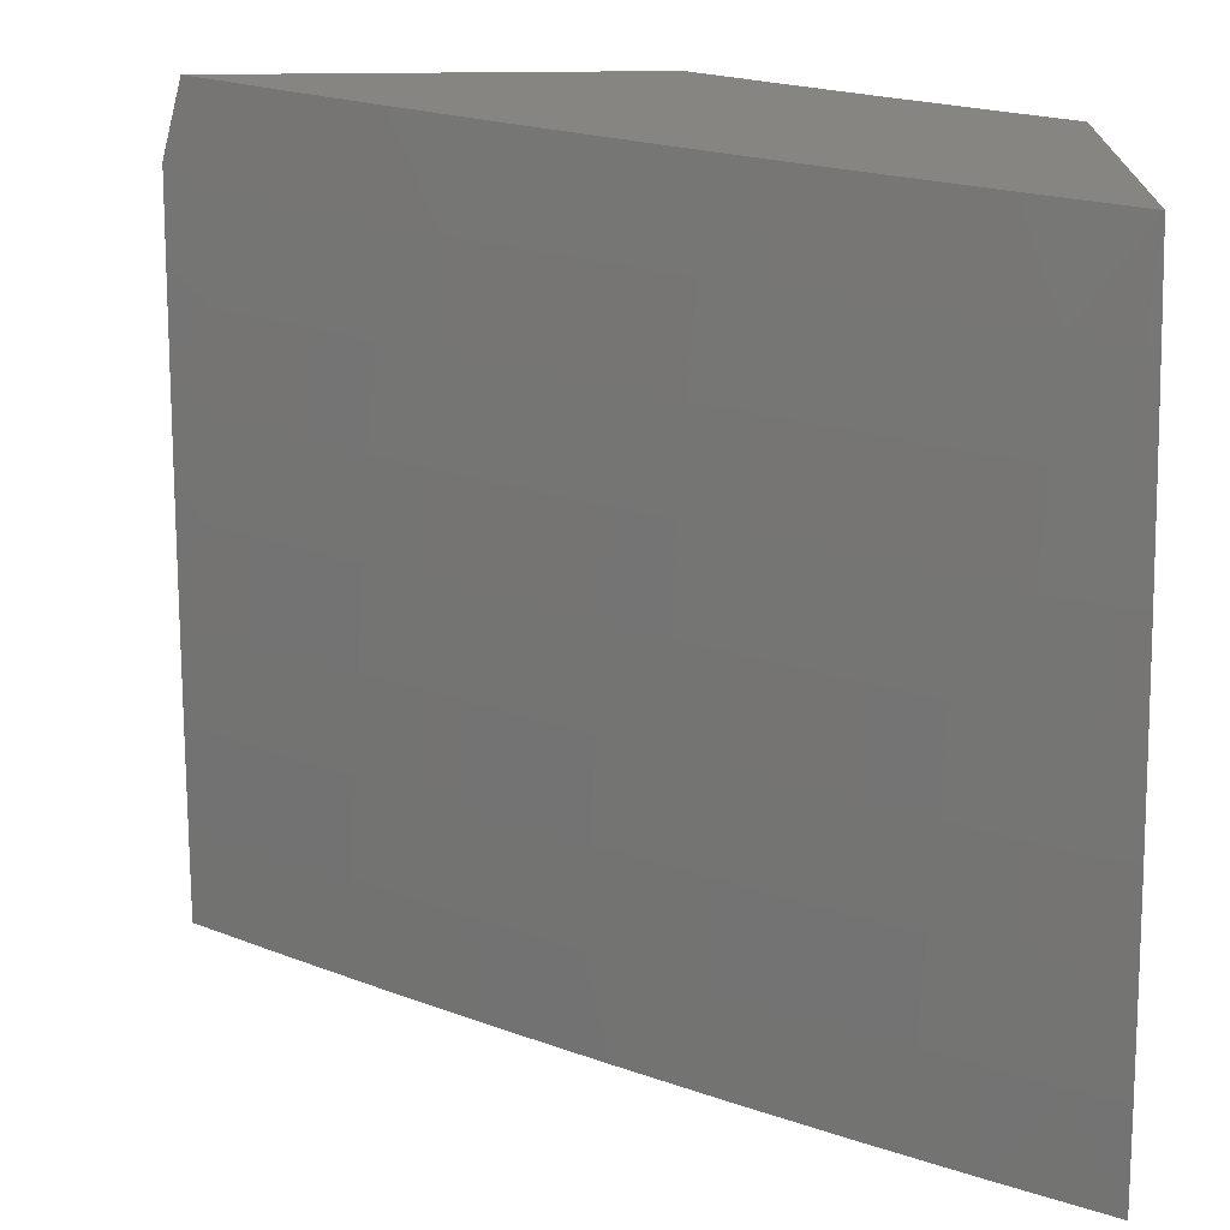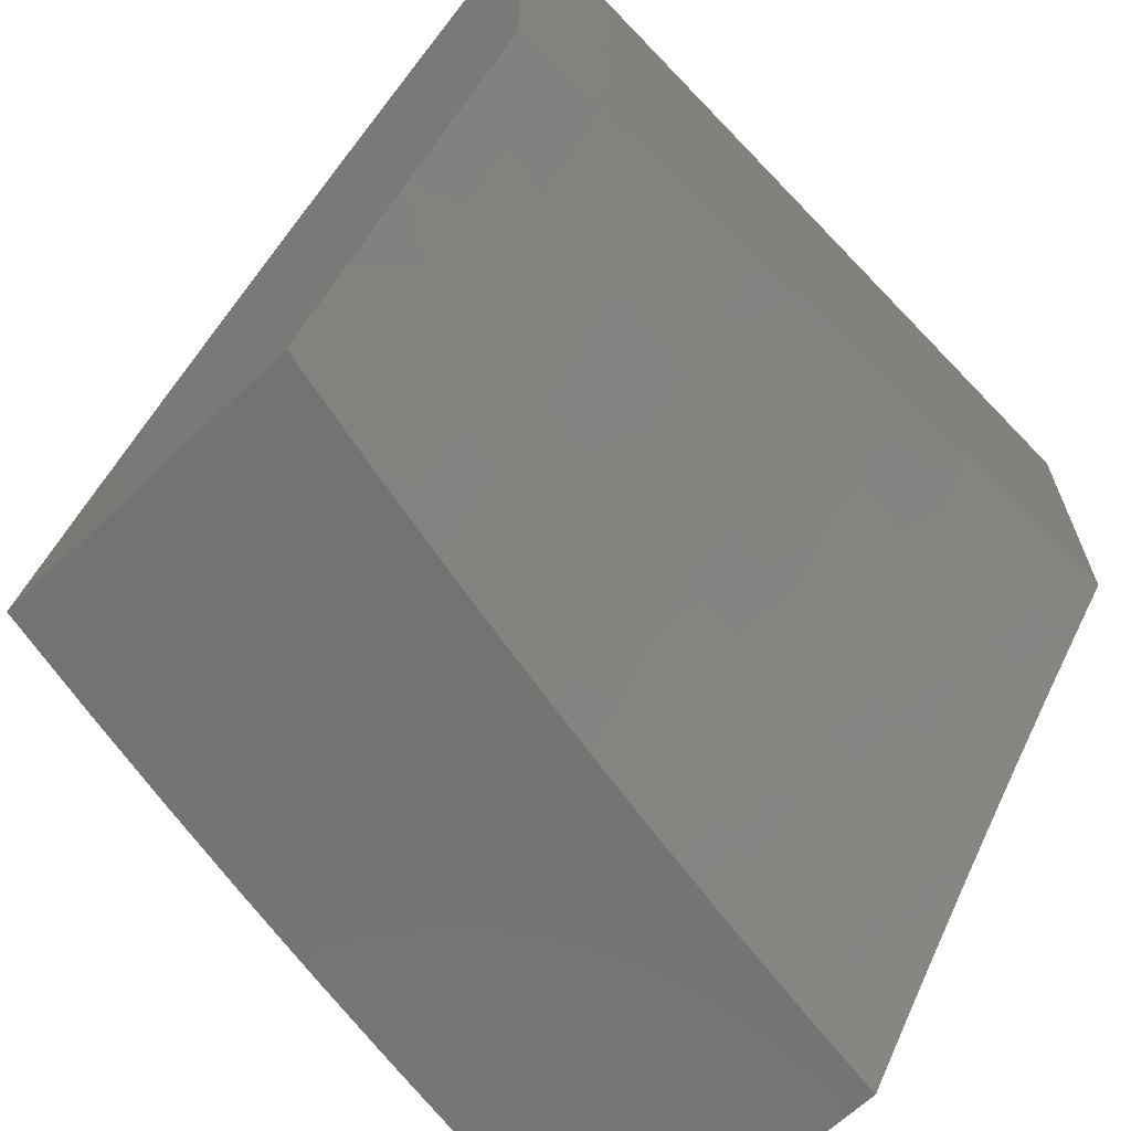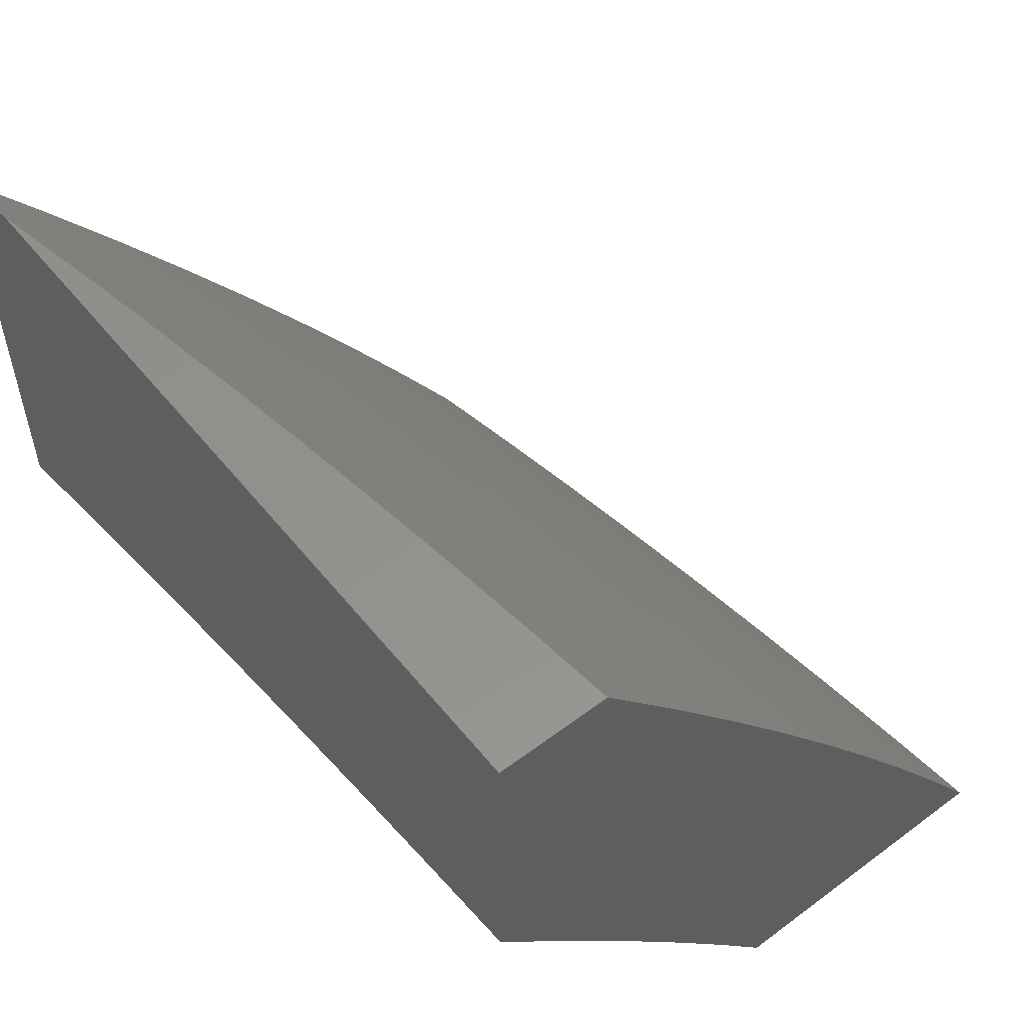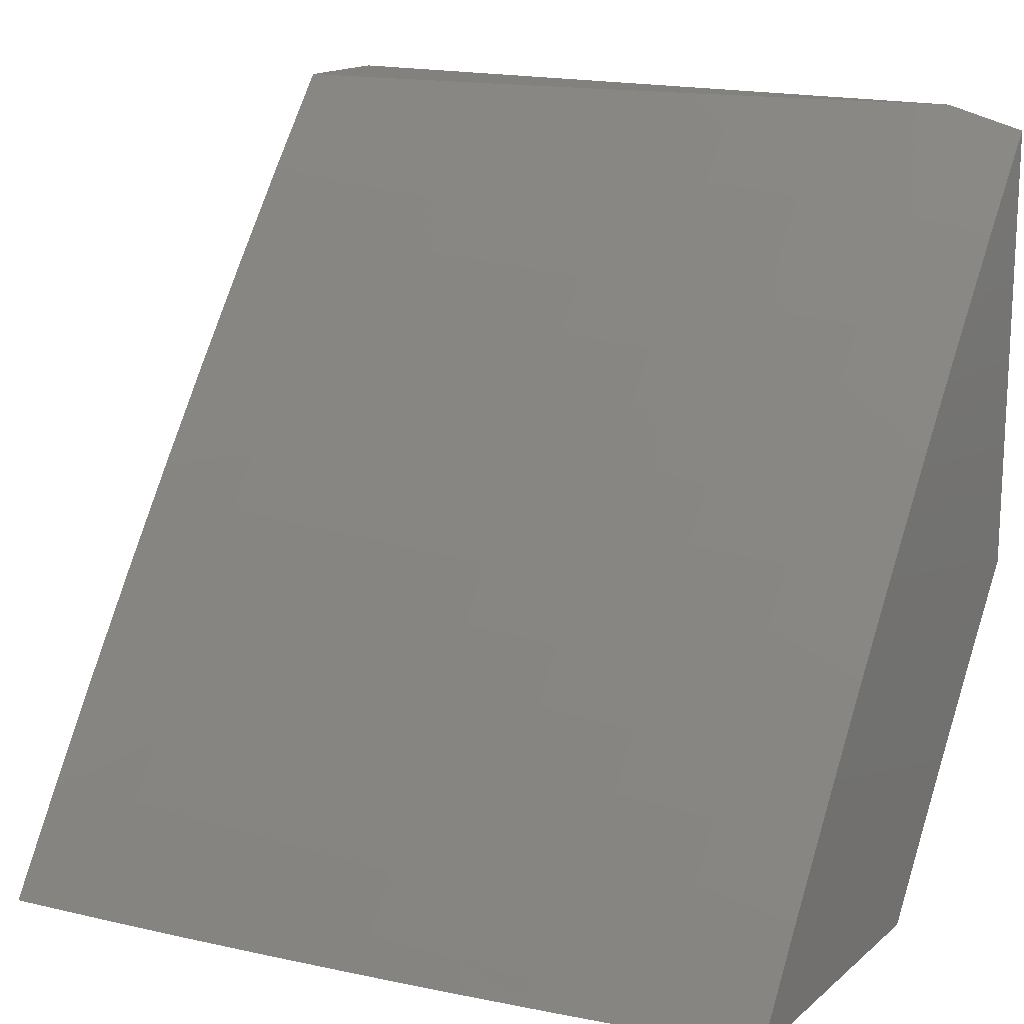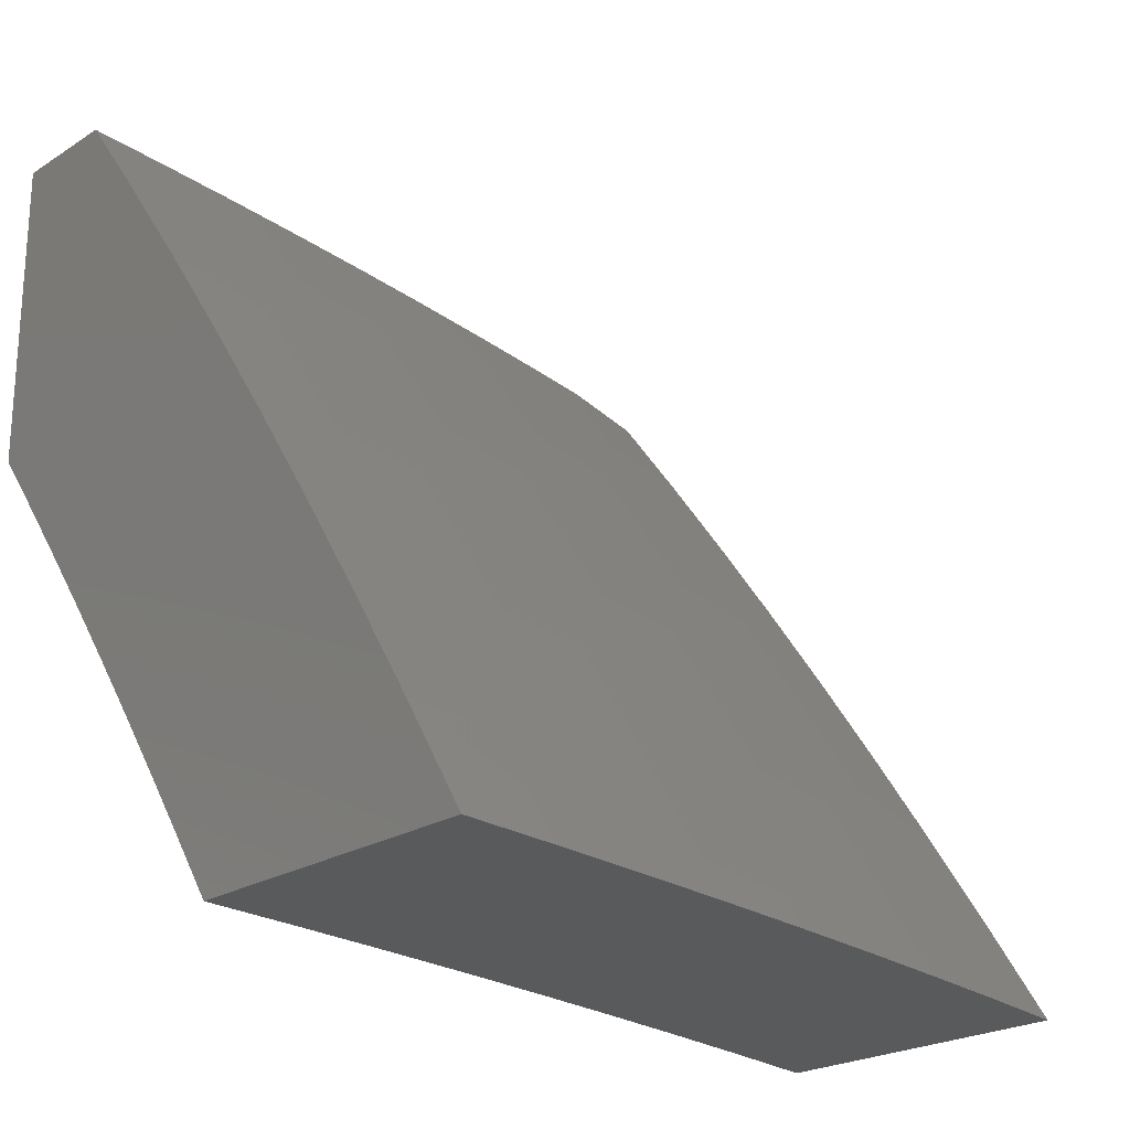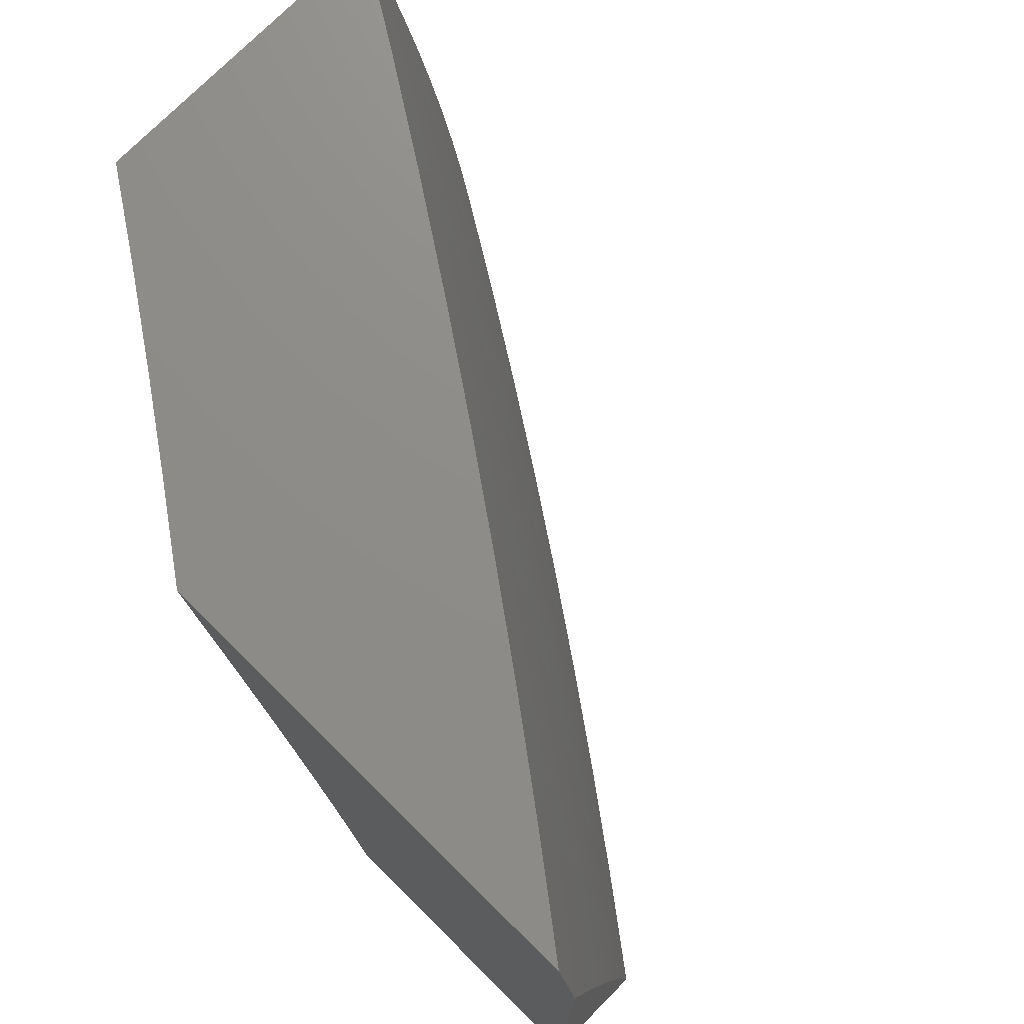
<metadata>
{"format":"stl","ext":"stl","renderer":"f3d","projection":"perspective","resolution":1024,"background":"white","views":[{"elev":21.5,"azim":-92.2,"up":"+Z"},{"elev":-65.6,"azim":43.7,"up":"+Y"},{"elev":55.6,"azim":141.7,"up":"+Y"},{"elev":16.2,"azim":-58.3,"up":"+Y"},{"elev":-22.5,"azim":-132.6,"up":"+Y"},{"elev":74.4,"azim":134.7,"up":"+Z"}]}
</metadata>
<code>
# stl→obj: 226 verts, 448 faces
v -9.439 6 1
v -9.387 6.078 1
v -9.426 6 1.126
v -9.378 6.072 1.124
v -9.411 6 1.251
v -9.367 6.066 1.248
v -9.356 6.058 1.373
v -9.303 6.136 1.373
v -9.29 6.128 1.498
v -9.237 6.205 1.498
v -9.223 6.196 1.623
v -9.169 6.272 1.623
v -9.155 6.262 1.748
v -9.1 6.338 1.748
v -9.092 6.333 1.811
v -9.037 6.408 1.811
v -9.029 6.403 1.874
v -9 6.44 1.877
v -9.02 6.397 1.937
v -9 6.407 2
v -9.074 6.306 2
v -9.324 6.15 1.124
v -9.333 6.156 1
v -9.271 6.228 1.124
v -9.28 6.234 1
v -9.216 6.305 1.124
v -9.225 6.311 1
v -9.161 6.381 1.124
v -9.17 6.387 1
v -9.105 6.457 1.124
v -9.114 6.463 1
v -9.048 6.533 1.124
v -9.057 6.539 1
v -9 6.596 1.126
v -9 6.614 1
v -9 6.575 1.253
v -9.039 6.525 1.248
v -9.095 6.45 1.248
v -9.151 6.374 1.248
v -9.206 6.298 1.248
v -9.26 6.221 1.248
v -9.314 6.143 1.248
v -9.028 6.517 1.373
v -9 6.553 1.378
v -9.015 6.509 1.498
v -9 6.528 1.504
v -9.002 6.499 1.623
v -9 6.501 1.628
v -9.059 6.424 1.623
v -9 6.472 1.753
v -9.044 6.414 1.748
v -9.147 6.205 2
v -9.131 6.246 1.937
v -9.076 6.321 1.937
v -9.084 6.327 1.874
v -9.185 6.169 1.937
v -9.218 6.103 2
v -9.238 6.093 1.937
v -9.289 6 2
v -9.291 6.016 1.937
v -9.313 6 1.876
v -9.299 6.021 1.874
v -9.307 6.027 1.811
v -9.246 6.098 1.874
v -9.254 6.104 1.811
v -9.193 6.175 1.874
v -9.201 6.18 1.811
v -9.139 6.251 1.874
v -9.147 6.257 1.811
v -9.336 6 1.751
v -9.315 6.032 1.748
v -9.262 6.109 1.748
v -9.209 6.186 1.748
v -9.357 6 1.627
v -9.33 6.041 1.623
v -9.277 6.119 1.623
v -9.377 6 1.502
v -9.343 6.05 1.498
v -9.395 6 1.377
v -9.249 6.213 1.373
v -9.195 6.29 1.373
v -9.14 6.366 1.373
v -9.084 6.442 1.373
v -9.182 6.281 1.498
v -9.114 6.348 1.623
v -9.127 6.358 1.498
v -9.072 6.433 1.498
v -9.123 7 1.113
v -9.136 7 1
v -9.175 6.93 1.124
v -9.227 6.879 1
v -9.224 6.865 1.124
v -9.272 6.8 1.124
v -9.262 6.793 1.248
v -9.31 6.727 1.248
v -9.299 6.719 1.373
v -9.346 6.654 1.373
v -9.334 6.645 1.498
v -9.381 6.579 1.498
v -9.368 6.57 1.623
v -9.414 6.504 1.623
v -9.4 6.494 1.748
v -9.445 6.428 1.748
v -9.429 6.417 1.874
v -9.474 6.351 1.874
v -9.435 6.373 2
v -9.517 6.25 2
v -9.519 6.284 1.874
v -9.563 6.217 1.874
v -9.534 6.294 1.748
v -9.578 6.227 1.748
v -9.549 6.304 1.623
v -9.593 6.237 1.623
v -9.562 6.313 1.498
v -9.607 6.245 1.498
v -9.575 6.321 1.373
v -9.619 6.253 1.373
v -9.586 6.328 1.248
v -9.63 6.261 1.248
v -9.596 6.335 1.124
v -9.64 6.267 1.124
v -9.66 6.257 1
v -9.684 6.199 1.124
v -9.742 6.129 1
v -9.727 6.131 1.124
v -9.77 6.063 1.124
v -9.76 6.057 1.248
v -9.794 6 1.251
v -9.778 6 1.377
v -9.317 6.757 1
v -9.32 6.734 1.124
v -9.357 6.662 1.248
v -9.393 6.588 1.373
v -9.427 6.513 1.498
v -9.459 6.437 1.623
v -9.49 6.361 1.748
v -9.367 6.669 1.124
v -9.405 6.634 1
v -9.414 6.602 1.124
v -9.46 6.536 1.124
v -9.45 6.529 1.248
v -9.496 6.462 1.248
v -9.485 6.455 1.373
v -9.53 6.388 1.373
v -9.518 6.38 1.498
v -9.492 6.509 1
v -9.506 6.469 1.124
v -9.541 6.395 1.248
v -9.577 6.383 1
v -9.551 6.402 1.124
v -9.821 6 1
v -9.809 6 1.126
v -9.748 6.05 1.373
v -9.761 6 1.502
v -9.736 6.042 1.498
v -9.742 6 1.627
v -9.722 6.033 1.623
v -9.722 6 1.751
v -9.707 6.024 1.748
v -9.7 6 1.876
v -9.691 6.014 1.874
v -9.676 6 2
v -9.649 6.082 1.874
v -9.598 6.126 2
v -9.606 6.149 1.874
v -9.351 6.496 2
v -9.384 6.483 1.874
v -9.354 6.56 1.748
v -9.321 6.636 1.623
v -9.287 6.711 1.498
v -9.252 6.785 1.373
v -9.214 6.858 1.248
v -9.338 6.549 1.874
v -9.266 6.617 2
v -9.292 6.615 1.874
v -9.245 6.68 1.874
v -9.26 6.691 1.748
v -9.213 6.756 1.748
v -9.227 6.767 1.623
v -9.179 6.832 1.623
v -9.192 6.841 1.498
v -9.143 6.906 1.498
v -9.155 6.915 1.373
v -9.106 6.979 1.373
v -9.116 6.988 1.248
v -9.095 7 1.339
v -9.11 7 1.226
v -9.179 6.737 2
v -9.198 6.745 1.874
v -9.165 6.821 1.748
v -9.13 6.896 1.623
v -9.094 6.971 1.498
v -9.078 7 1.452
v -9.15 6.81 1.874
v -9.09 6.856 2
v -9.101 6.875 1.874
v -9.053 6.939 1.874
v -9.067 6.95 1.748
v -9.022 7 1.789
v -9.042 7 1.677
v -9 6.974 2
v -9 7 1.9
v -9.081 6.961 1.623
v -9.061 7 1.564
v -9.126 6.995 1.124
v -9.166 6.923 1.248
v -9.203 6.85 1.373
v -9.24 6.776 1.498
v -9.274 6.701 1.623
v -9.307 6.626 1.748
v -9.116 6.886 1.748
v -9.404 6.595 1.248
v -9.439 6.521 1.373
v -9.473 6.446 1.498
v -9.504 6.371 1.623
v -9.674 6.193 1.248
v -9.717 6.125 1.248
v -9.663 6.186 1.373
v -9.706 6.118 1.373
v -9.65 6.178 1.498
v -9.693 6.11 1.498
v -9.637 6.169 1.623
v -9.68 6.101 1.623
v -9.622 6.16 1.748
v -9.665 6.092 1.748
v -9 7 1
f 1 2 3
f 3 2 4
f 3 4 5
f 5 4 6
f 5 6 7
f 7 6 8
f 7 8 9
f 9 8 10
f 9 10 11
f 11 10 12
f 11 12 13
f 13 12 14
f 13 14 15
f 15 14 16
f 15 16 17
f 17 16 18
f 17 18 19
f 19 18 20
f 19 20 21
f 4 2 22
f 22 2 23
f 22 23 24
f 24 23 25
f 24 25 26
f 26 25 27
f 26 27 28
f 28 27 29
f 28 29 30
f 30 29 31
f 30 31 32
f 32 31 33
f 32 33 34
f 34 33 35
f 34 36 32
f 32 36 37
f 32 37 30
f 30 37 38
f 30 38 28
f 28 38 39
f 28 39 26
f 26 39 40
f 26 40 24
f 24 40 41
f 24 41 22
f 22 41 42
f 22 42 4
f 4 42 6
f 37 36 43
f 43 36 44
f 43 44 45
f 45 44 46
f 45 46 47
f 47 46 48
f 47 48 49
f 49 48 50
f 49 50 51
f 51 50 16
f 51 16 14
f 50 18 16
f 52 53 21
f 21 53 54
f 21 54 19
f 19 54 55
f 19 55 17
f 17 55 15
f 53 52 56
f 56 52 57
f 56 57 58
f 58 57 59
f 58 59 60
f 60 59 61
f 60 61 62
f 62 61 63
f 62 63 64
f 64 63 65
f 64 65 66
f 66 65 67
f 66 67 68
f 68 67 69
f 68 69 55
f 55 69 15
f 61 70 63
f 63 70 71
f 63 71 65
f 65 71 72
f 65 72 67
f 67 72 73
f 67 73 69
f 69 73 13
f 69 13 15
f 70 74 71
f 71 74 75
f 71 75 72
f 72 75 76
f 72 76 73
f 73 76 11
f 73 11 13
f 74 77 75
f 75 77 78
f 75 78 76
f 76 78 9
f 76 9 11
f 77 79 78
f 78 79 7
f 78 7 9
f 79 5 7
f 8 6 42
f 58 60 62
f 58 62 64
f 8 42 80
f 80 42 41
f 80 41 81
f 81 41 40
f 81 40 82
f 82 40 39
f 82 39 83
f 83 39 38
f 83 38 43
f 43 38 37
f 56 58 64
f 56 64 66
f 8 80 10
f 10 80 84
f 10 84 12
f 12 84 85
f 12 85 14
f 14 85 51
f 84 80 81
f 53 56 66
f 53 66 68
f 84 81 86
f 86 81 82
f 86 82 87
f 87 82 83
f 87 83 45
f 45 83 43
f 54 53 68
f 54 68 55
f 84 86 85
f 85 86 49
f 85 49 51
f 49 86 87
f 47 49 87
f 47 87 45
f 88 89 90
f 90 89 91
f 90 91 92
f 92 91 93
f 92 93 94
f 94 93 95
f 94 95 96
f 96 95 97
f 96 97 98
f 98 97 99
f 98 99 100
f 100 99 101
f 100 101 102
f 102 101 103
f 102 103 104
f 104 103 105
f 104 105 106
f 106 105 107
f 107 105 108
f 107 108 109
f 109 108 110
f 109 110 111
f 111 110 112
f 111 112 113
f 113 112 114
f 113 114 115
f 115 114 116
f 115 116 117
f 117 116 118
f 117 118 119
f 119 118 120
f 119 120 121
f 121 120 122
f 121 122 123
f 123 122 124
f 123 124 125
f 125 124 126
f 125 126 127
f 127 126 128
f 127 128 129
f 91 130 93
f 93 130 131
f 93 131 95
f 95 131 132
f 95 132 97
f 97 132 133
f 97 133 99
f 99 133 134
f 99 134 101
f 101 134 135
f 101 135 103
f 103 135 136
f 103 136 105
f 105 136 108
f 131 130 137
f 137 130 138
f 137 138 139
f 139 138 140
f 139 140 141
f 141 140 142
f 141 142 143
f 143 142 144
f 143 144 145
f 145 144 114
f 145 114 112
f 138 146 140
f 140 146 147
f 140 147 142
f 142 147 148
f 142 148 144
f 144 148 116
f 144 116 114
f 146 149 147
f 147 149 150
f 147 150 148
f 148 150 118
f 148 118 116
f 150 149 120
f 120 149 122
f 124 151 126
f 126 151 152
f 126 152 128
f 127 129 153
f 153 129 154
f 153 154 155
f 155 154 156
f 155 156 157
f 157 156 158
f 157 158 159
f 159 158 160
f 159 160 161
f 161 160 162
f 161 162 163
f 163 162 164
f 163 164 165
f 165 164 109
f 165 109 111
f 164 107 109
f 106 166 104
f 104 166 167
f 104 167 102
f 102 167 168
f 102 168 100
f 100 168 169
f 100 169 98
f 98 169 170
f 98 170 96
f 96 170 171
f 96 171 94
f 94 171 172
f 94 172 92
f 92 172 90
f 167 166 173
f 173 166 174
f 173 174 175
f 175 174 176
f 175 176 177
f 177 176 178
f 177 178 179
f 179 178 180
f 179 180 181
f 181 180 182
f 181 182 183
f 183 182 184
f 183 184 185
f 185 184 186
f 185 186 187
f 174 188 176
f 176 188 189
f 176 189 178
f 178 189 190
f 178 190 180
f 180 190 191
f 180 191 182
f 182 191 192
f 182 192 184
f 184 192 193
f 184 193 186
f 189 188 194
f 194 188 195
f 194 195 196
f 196 195 197
f 196 197 198
f 198 197 199
f 198 199 200
f 195 201 197
f 197 201 202
f 197 202 199
f 198 200 203
f 203 200 204
f 203 204 192
f 192 204 193
f 185 187 205
f 205 187 88
f 205 88 90
f 185 205 206
f 206 205 90
f 206 90 172
f 185 206 183
f 183 206 207
f 183 207 181
f 181 207 208
f 181 208 179
f 179 208 209
f 179 209 177
f 177 209 210
f 177 210 175
f 175 210 173
f 207 206 172
f 203 192 191
f 198 203 211
f 211 203 191
f 211 191 190
f 194 196 211
f 211 196 198
f 194 211 190
f 208 207 171
f 171 207 172
f 189 194 190
f 208 171 170
f 208 170 209
f 209 170 169
f 209 169 210
f 210 169 168
f 210 168 173
f 173 168 167
f 139 212 137
f 137 212 132
f 137 132 131
f 132 212 133
f 133 212 213
f 133 213 134
f 134 213 214
f 134 214 135
f 135 214 215
f 135 215 136
f 136 215 110
f 136 110 108
f 213 212 141
f 141 212 139
f 213 141 143
f 213 143 214
f 214 143 145
f 214 145 215
f 215 145 112
f 215 112 110
f 120 118 150
f 119 121 216
f 216 121 123
f 216 123 217
f 217 123 125
f 217 125 127
f 117 119 218
f 218 119 216
f 218 216 219
f 219 216 217
f 219 217 153
f 153 217 127
f 115 117 220
f 220 117 218
f 220 218 221
f 221 218 219
f 221 219 155
f 155 219 153
f 113 115 222
f 222 115 220
f 222 220 223
f 223 220 221
f 223 221 157
f 157 221 155
f 111 113 224
f 224 113 222
f 224 222 225
f 225 222 223
f 225 223 159
f 159 223 157
f 163 165 224
f 224 165 111
f 163 224 225
f 163 225 161
f 161 225 159
f 20 18 201
f 201 18 50
f 201 50 48
f 201 48 202
f 202 48 46
f 202 46 44
f 44 36 202
f 202 36 226
f 226 36 34
f 226 34 35
f 33 91 35
f 35 91 89
f 35 89 226
f 91 33 130
f 130 33 31
f 130 31 138
f 138 31 29
f 138 29 27
f 138 27 146
f 146 27 25
f 146 25 149
f 149 25 23
f 149 23 2
f 149 2 122
f 122 2 1
f 122 1 124
f 124 1 151
f 57 106 59
f 59 106 107
f 59 107 164
f 106 57 166
f 166 57 52
f 166 52 21
f 166 21 174
f 174 21 20
f 174 20 188
f 188 20 195
f 195 20 201
f 164 162 59
f 3 128 1
f 1 128 152
f 1 152 151
f 128 3 129
f 129 3 5
f 129 5 154
f 154 5 79
f 154 79 156
f 156 79 77
f 156 77 158
f 158 77 74
f 158 74 160
f 160 74 70
f 160 70 162
f 162 70 61
f 162 61 59
f 89 88 226
f 226 88 187
f 226 187 186
f 186 193 226
f 226 193 204
f 226 204 200
f 200 199 226
f 226 199 202

</code>
